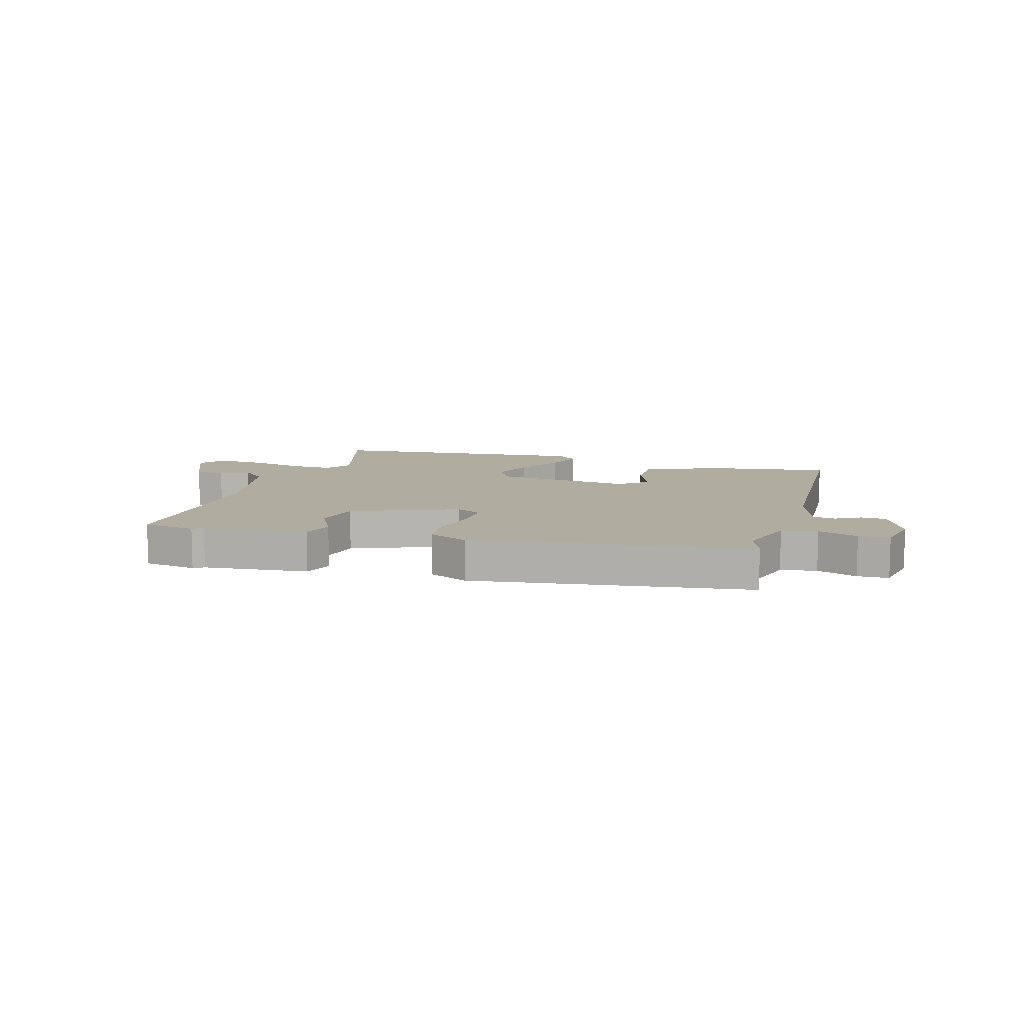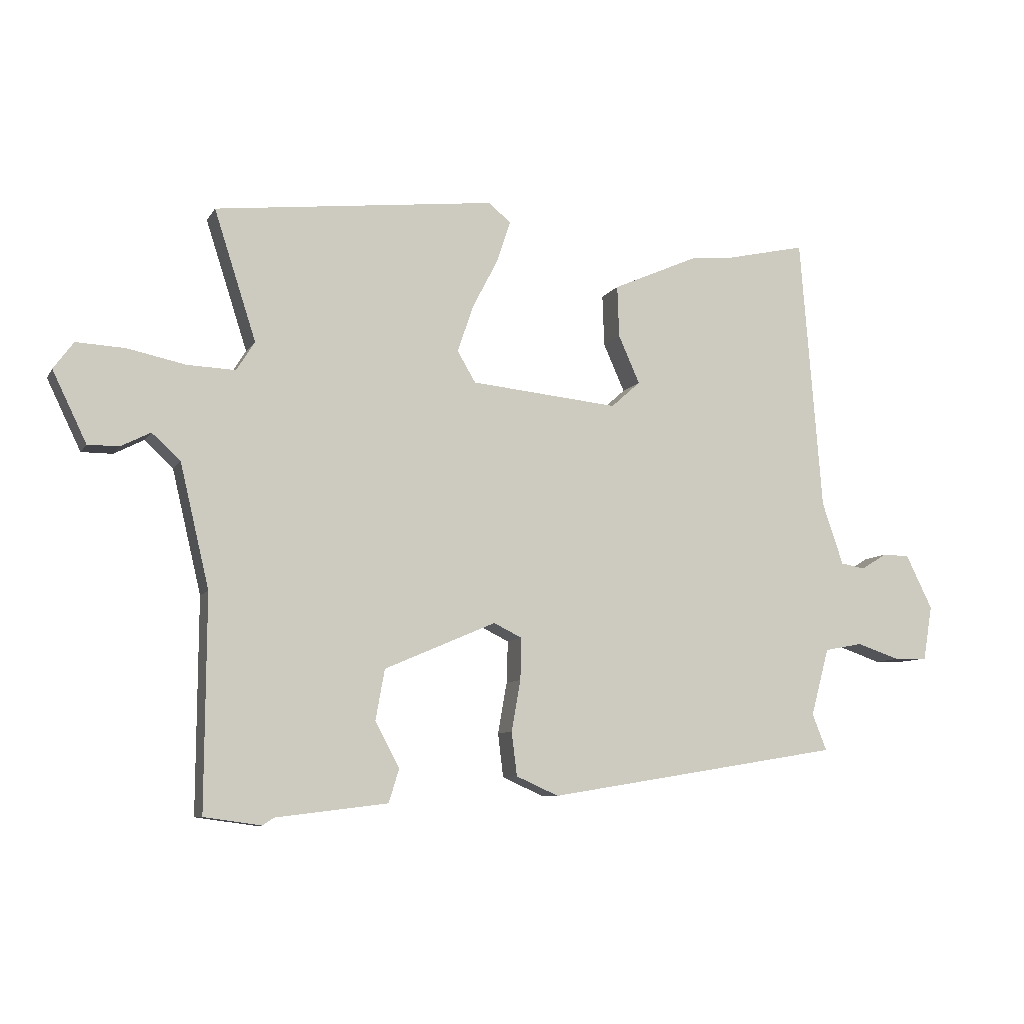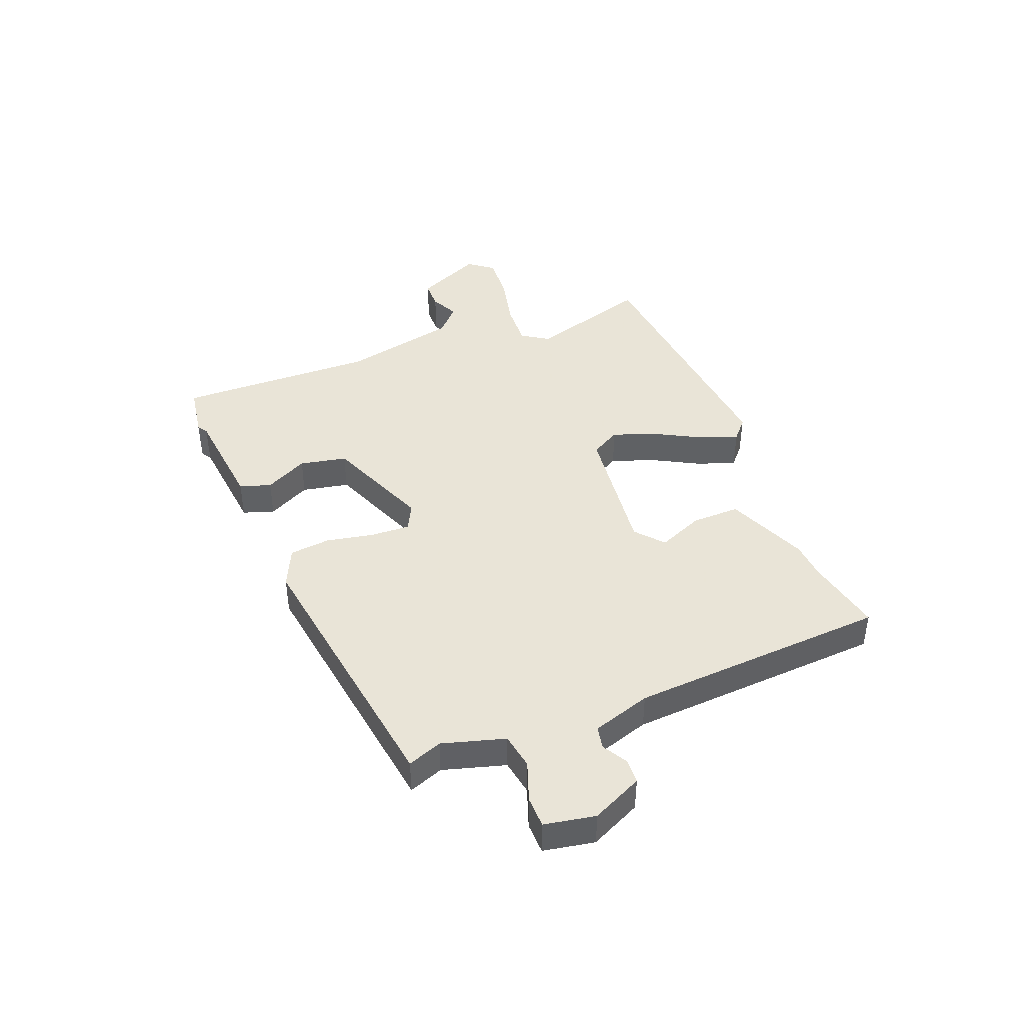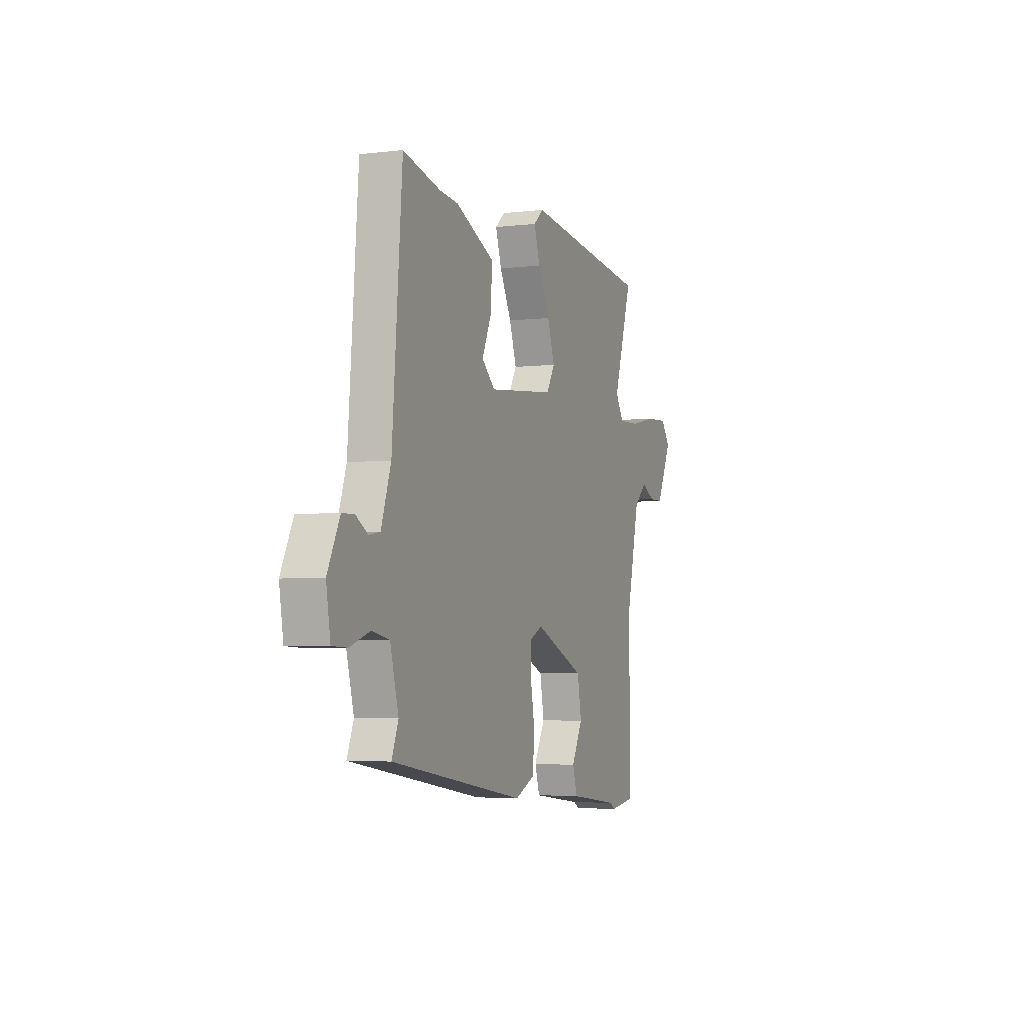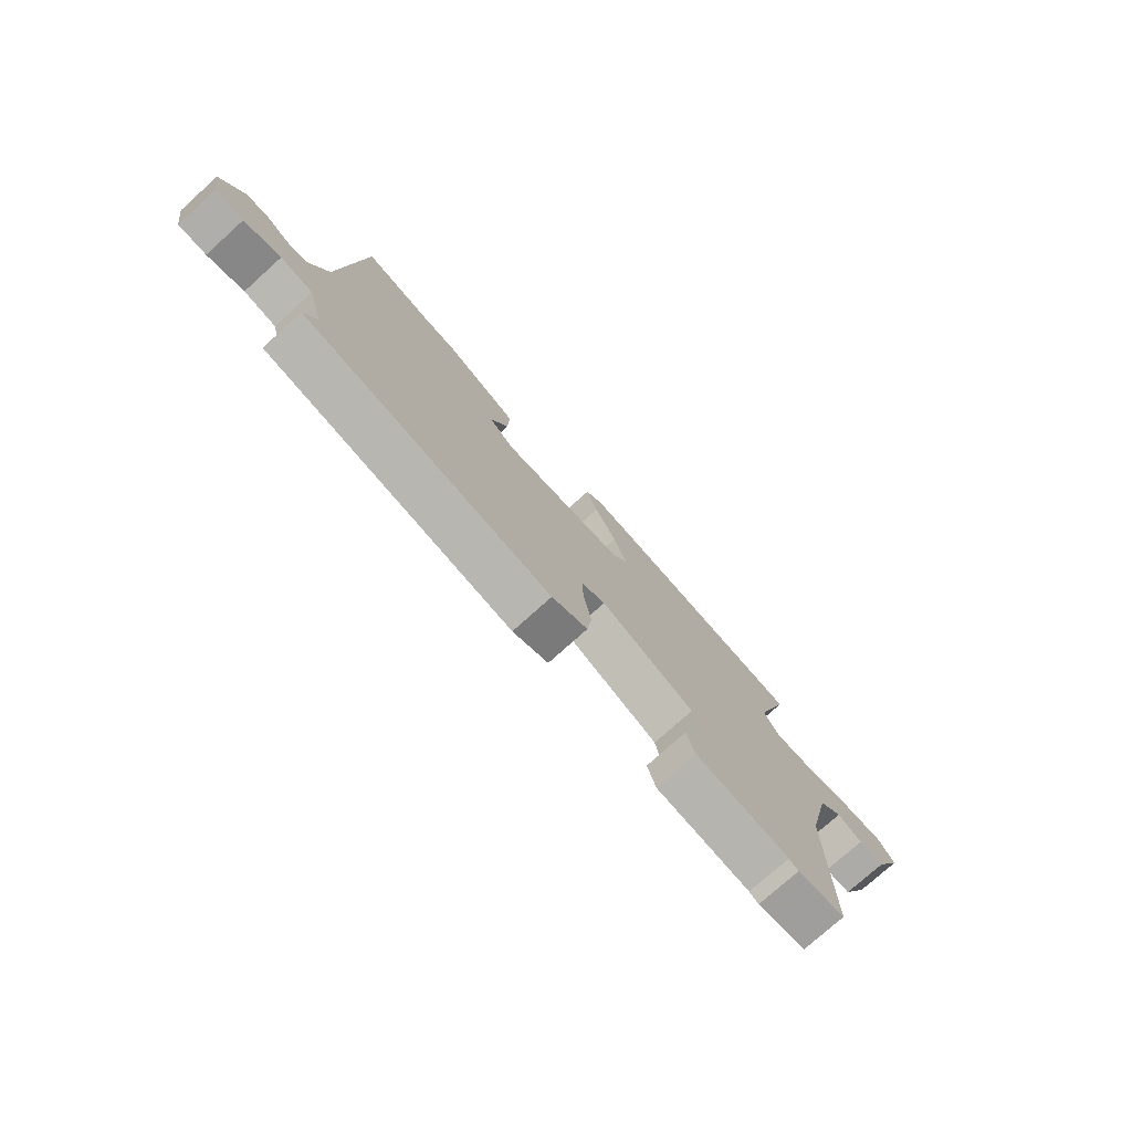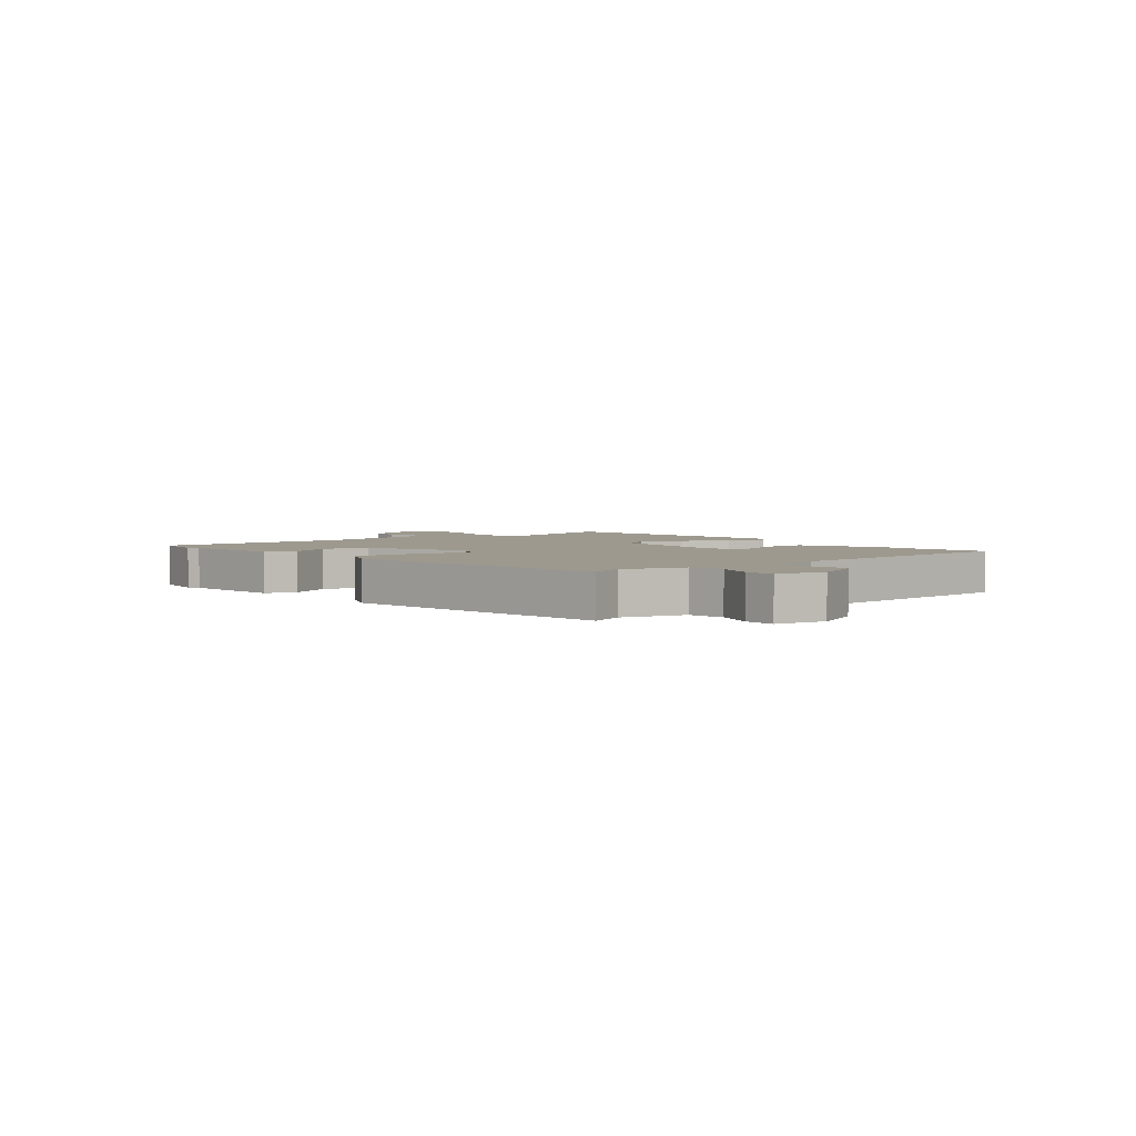
<metadata>
{"format":"obj","ext":"obj","renderer":"f3d","projection":"perspective","resolution":1024,"background":"white","views":[{"elev":10.1,"azim":-162.2,"up":"+Y"},{"elev":-8.4,"azim":161.2,"up":"+Z"},{"elev":42.8,"azim":-110.5,"up":"+Y"},{"elev":-4.0,"azim":-68.6,"up":"+Z"},{"elev":-76.3,"azim":-48.0,"up":"+Z"},{"elev":3.4,"azim":-128.4,"up":"+Y"}]}
</metadata>
<code>
v 0.538 0.07 0.472
v 0.469 0.07 0.258
v 0.499 0.07 0.21
v 0.578 0.07 0.213
v 0.674 0.07 0.233
v 0.754 0.07 0.237
v 0.787 0.07 0.192
v 0.731 0.07 0.076
v 0.68 0.07 0.076
v 0.631 0.07 0.101
v 0.584 0.07 0.058
v 0.536 0.07 -0.145
v 0.538 0.07 -0.495
v 0.444 0.07 -0.508
v 0.426 0.07 -0.496
v 0.241 0.07 -0.473
v 0.224 0.07 -0.418
v 0.264 0.07 -0.343
v 0.249 0.07 -0.26
v 0.065 0.07 -0.181
v 0.018 0.07 -0.204
v 0.02 0.07 -0.273
v 0.035 0.07 -0.357
v 0.026 0.07 -0.429
v -0.044 0.07 -0.46
v -0.532 0.07 -0.38
v -0.508 0.07 -0.32
v -0.538 0.07 -0.209
v -0.601 0.07 -0.197
v -0.672 0.07 -0.221
v -0.727 0.07 -0.219
v -0.742 0.07 -0.129
v -0.698 0.07 -0.04
v -0.654 0.07 -0.039
v -0.611 0.07 -0.065
v -0.571 0.07 -0.058
v -0.536 0.07 0.045
v -0.5 0.07 0.5
v -0.363 0.07 0.469
v -0.297 0.07 0.463
v -0.155 0.07 0.4
v -0.158 0.07 0.315
v -0.193 0.07 0.236
v -0.145 0.07 0.193
v 0.099 0.07 0.217
v 0.129 0.07 0.268
v 0.103 0.07 0.345
v 0.06 0.07 0.428
v 0.038 0.07 0.495
v 0.074 0.07 0.526
v 0.538 0 0.472
v 0.469 0 0.258
v 0.499 0 0.21
v 0.578 0 0.213
v 0.674 0 0.233
v 0.754 0 0.237
v 0.787 0 0.192
v 0.731 0 0.076
v 0.68 0 0.076
v 0.631 0 0.101
v 0.584 0 0.058
v 0.536 0 -0.145
v 0.538 0 -0.495
v 0.444 0 -0.508
v 0.426 0 -0.496
v 0.241 0 -0.473
v 0.224 0 -0.418
v 0.264 0 -0.343
v 0.249 0 -0.26
v 0.065 0 -0.181
v 0.018 0 -0.204
v 0.02 0 -0.273
v 0.035 0 -0.357
v 0.026 0 -0.429
v -0.044 0 -0.46
v -0.532 0 -0.38
v -0.508 0 -0.32
v -0.538 0 -0.209
v -0.601 0 -0.197
v -0.672 0 -0.221
v -0.727 0 -0.219
v -0.742 0 -0.129
v -0.698 0 -0.04
v -0.654 0 -0.039
v -0.611 0 -0.065
v -0.571 0 -0.058
v -0.536 0 0.045
v -0.5 0 0.5
v -0.363 0 0.469
v -0.297 0 0.463
v -0.155 0 0.4
v -0.158 0 0.315
v -0.193 0 0.236
v -0.145 0 0.193
v 0.099 0 0.217
v 0.129 0 0.268
v 0.103 0 0.345
v 0.06 0 0.428
v 0.038 0 0.495
v 0.074 0 0.526
f 47 48 49 50
f 46 47 50 1
f 45 46 1 2
f 40 41 42 43
f 39 40 43
f 37 38 39 43
f 36 37 43 44
f 32 33 34 35
f 32 35 36
f 29 30 31 32
f 28 29 32 36
f 27 28 36 44
f 22 23 24 25
f 21 22 25 26
f 20 21 26 27
f 15 16 17 18
f 15 18 19
f 12 13 14 15
f 11 12 15 19
f 7 8 9 10
f 5 6 7 10
f 4 5 10 11
f 3 4 11 19
f 45 2 3 19
f 20 27 44 45
f 19 20 45
f 100 99 98 97
f 51 100 97 96
f 52 51 96 95
f 93 92 91 90
f 93 90 89
f 93 89 88 87
f 94 93 87 86
f 85 84 83 82
f 86 85 82
f 82 81 80 79
f 86 82 79 78
f 94 86 78 77
f 75 74 73 72
f 76 75 72 71
f 77 76 71 70
f 68 67 66 65
f 69 68 65
f 65 64 63 62
f 69 65 62 61
f 60 59 58 57
f 60 57 56 55
f 61 60 55 54
f 69 61 54 53
f 69 53 52 95
f 95 94 77 70
f 95 70 69
f 1 51 52 2
f 2 52 53 3
f 3 53 54 4
f 4 54 55 5
f 5 55 56 6
f 6 56 57 7
f 7 57 58 8
f 8 58 59 9
f 9 59 60 10
f 10 60 61 11
f 11 61 62 12
f 12 62 63 13
f 13 63 64 14
f 14 64 65 15
f 15 65 66 16
f 16 66 67 17
f 17 67 68 18
f 18 68 69 19
f 19 69 70 20
f 20 70 71 21
f 21 71 72 22
f 22 72 73 23
f 23 73 74 24
f 24 74 75 25
f 25 75 76 26
f 26 76 77 27
f 27 77 78 28
f 28 78 79 29
f 29 79 80 30
f 30 80 81 31
f 31 81 82 32
f 32 82 83 33
f 33 83 84 34
f 34 84 85 35
f 35 85 86 36
f 36 86 87 37
f 37 87 88 38
f 38 88 89 39
f 39 89 90 40
f 40 90 91 41
f 41 91 92 42
f 42 92 93 43
f 43 93 94 44
f 44 94 95 45
f 45 95 96 46
f 46 96 97 47
f 47 97 98 48
f 48 98 99 49
f 49 99 100 50
f 50 100 51 1

</code>
